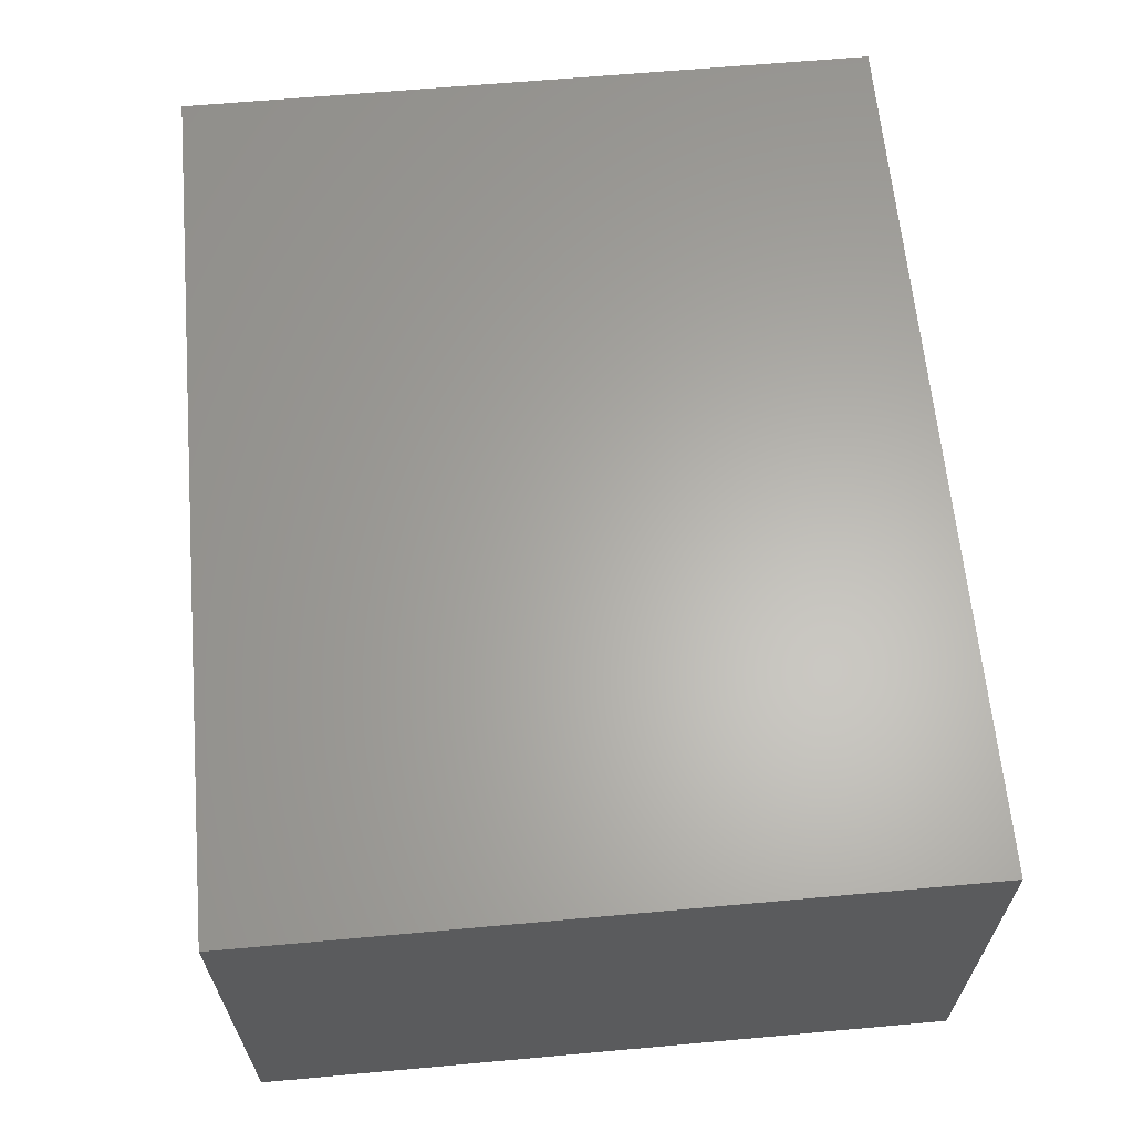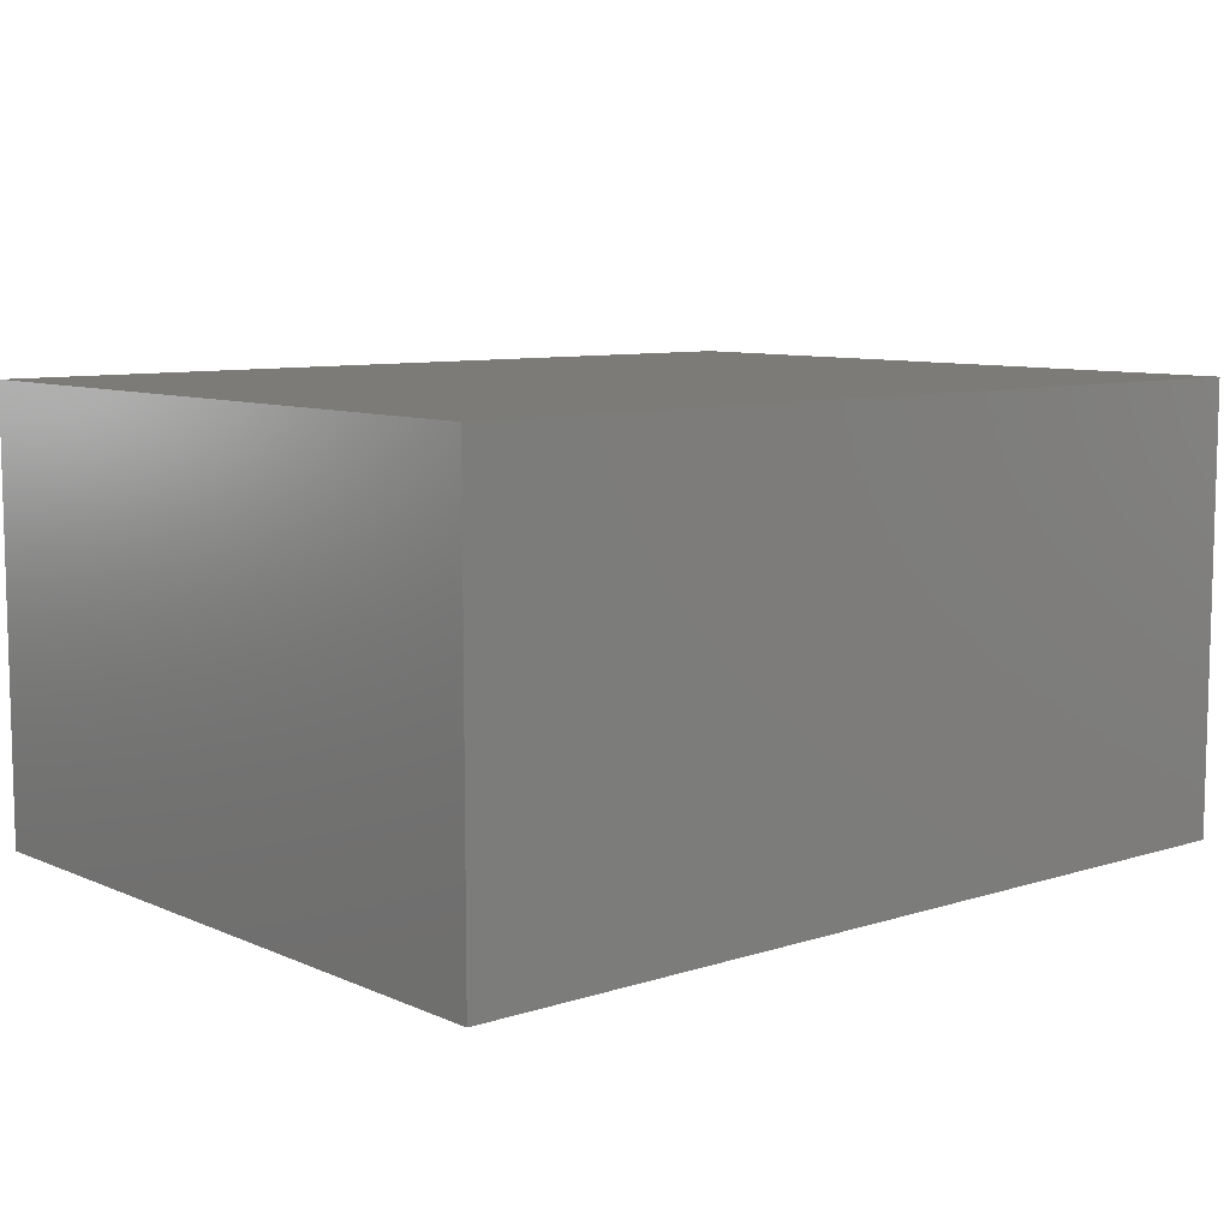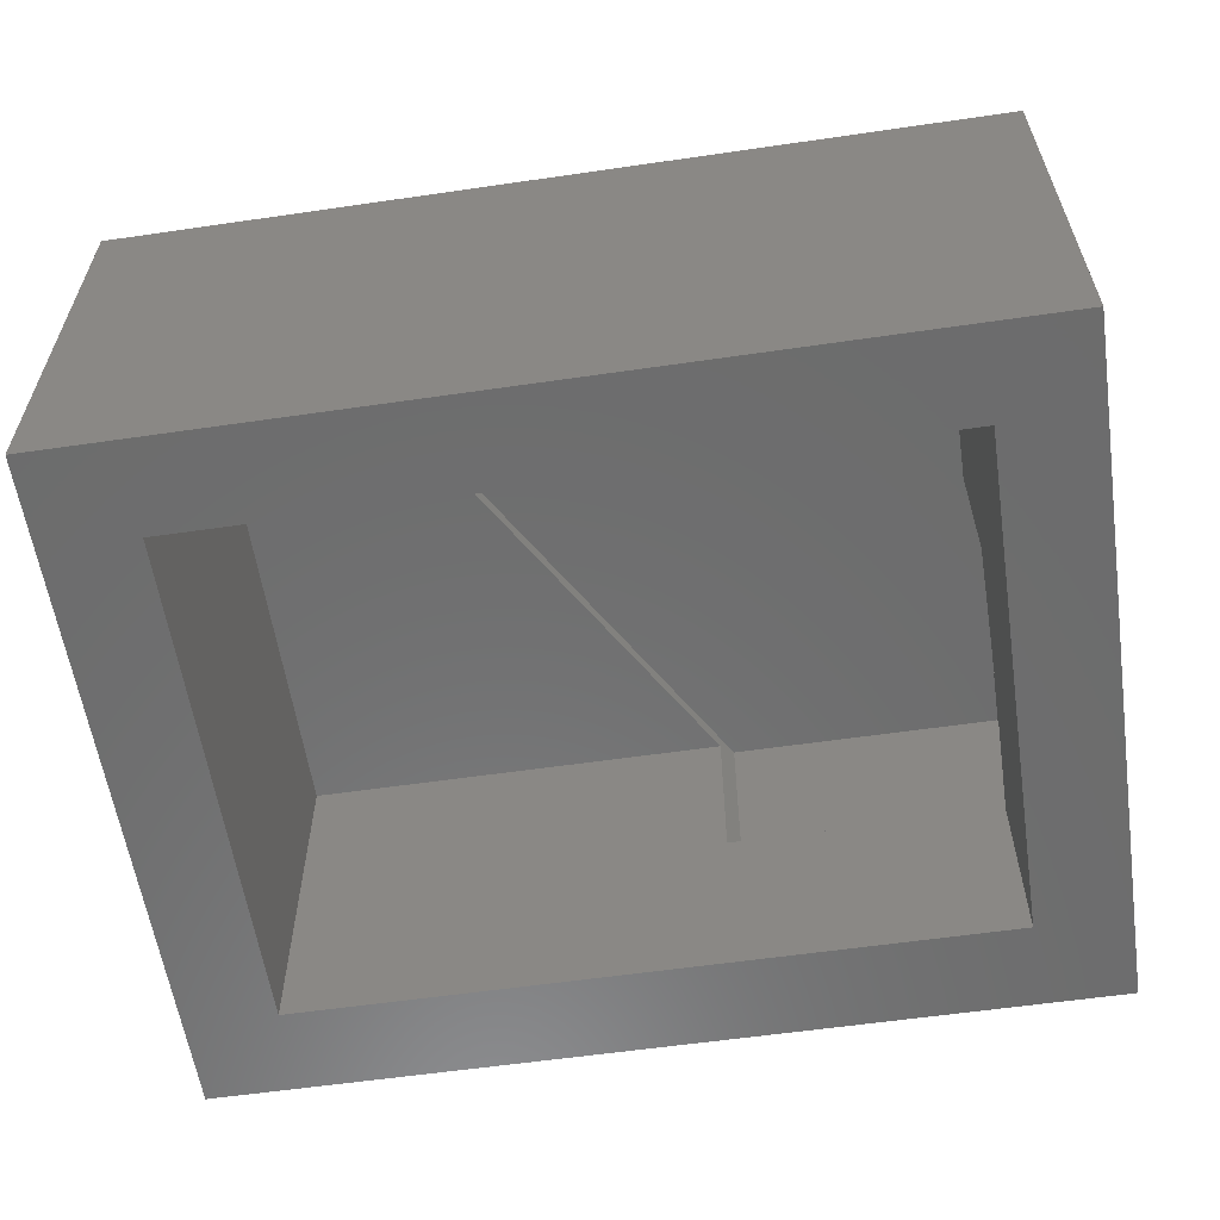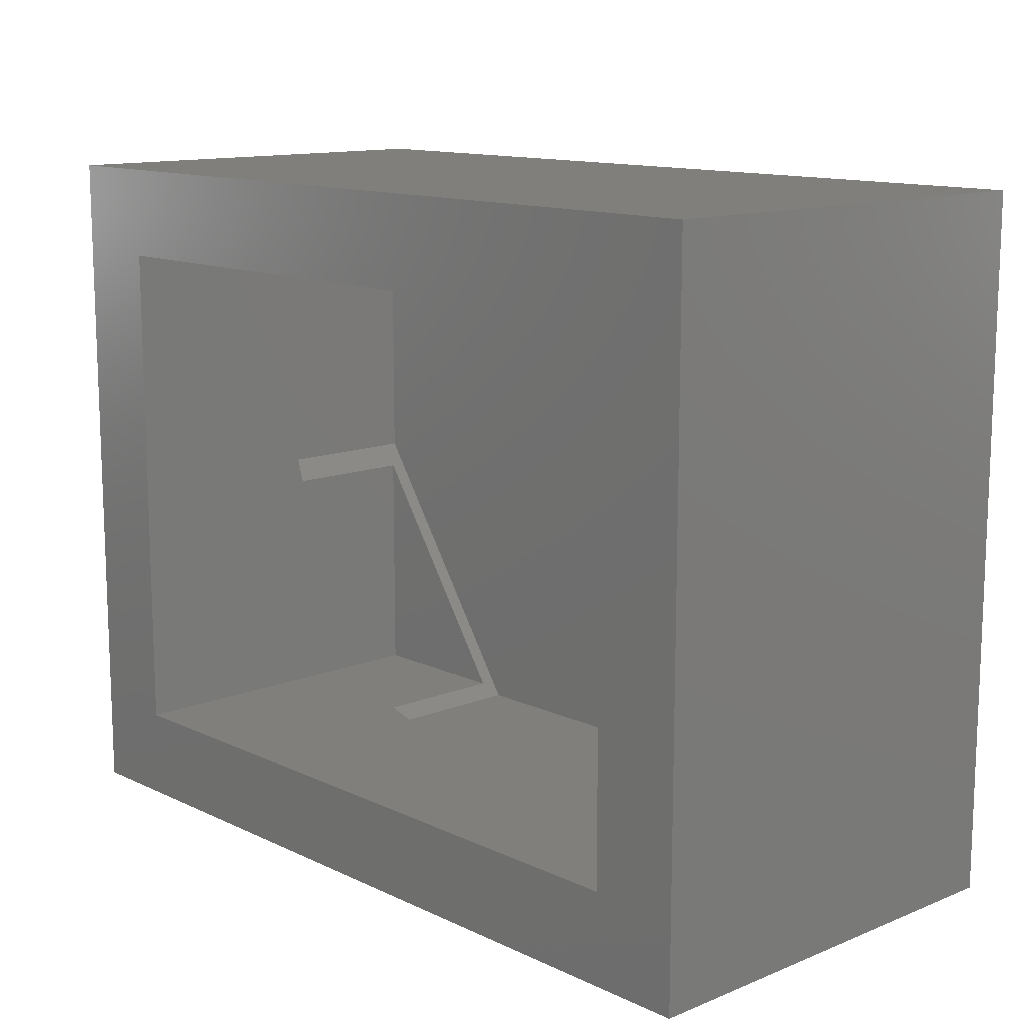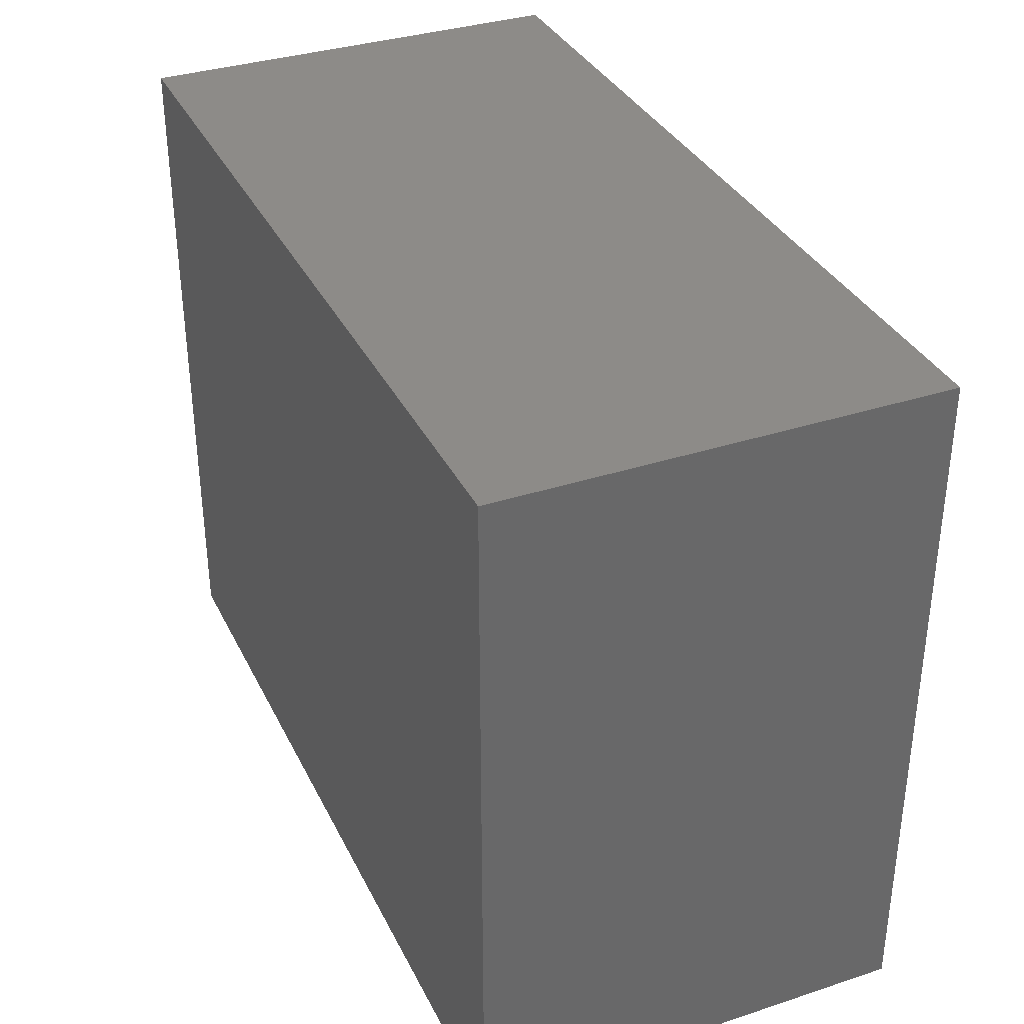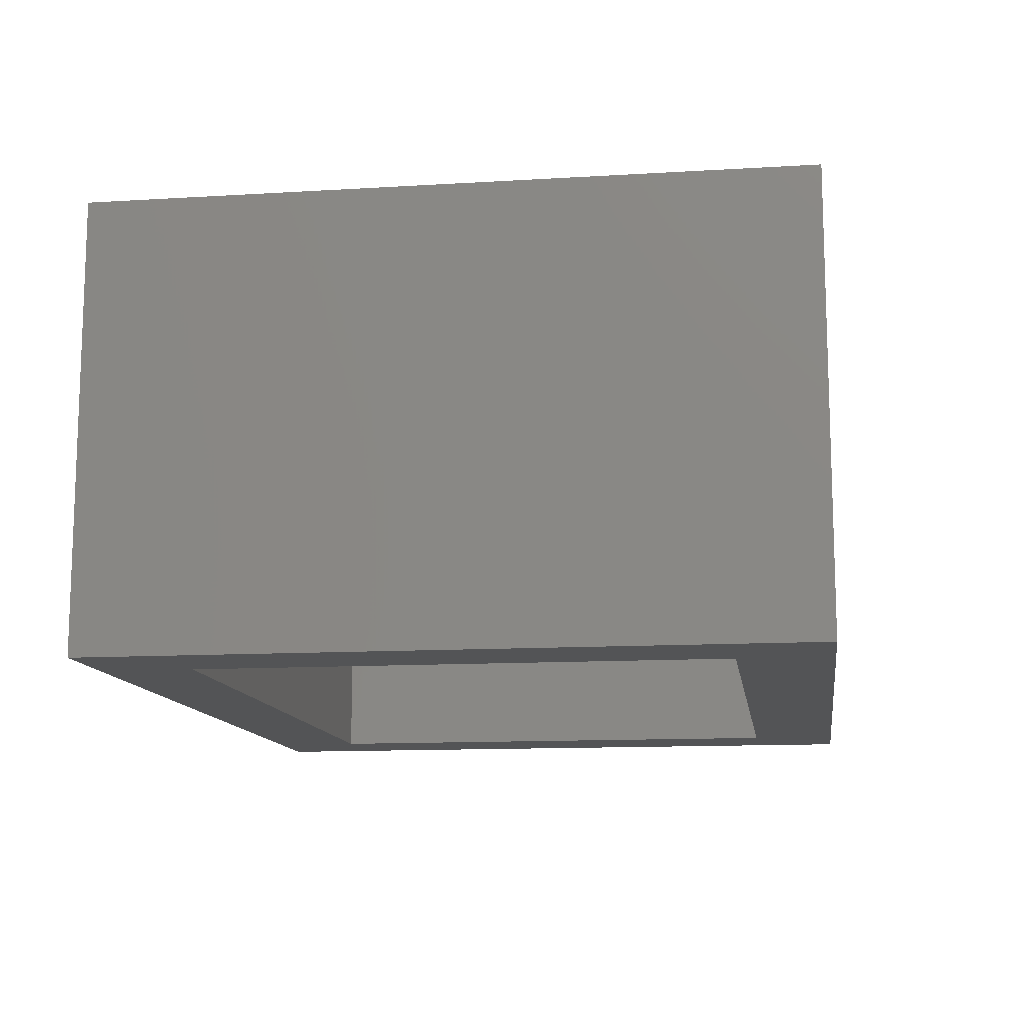
<metadata>
{"format":"stl","ext":"stl","renderer":"f3d","projection":"perspective","resolution":1024,"background":"white","views":[{"elev":63.4,"azim":-95.2,"up":"+Z"},{"elev":8.6,"azim":-40.6,"up":"+Z"},{"elev":-58.8,"azim":8.5,"up":"+Z"},{"elev":12.7,"azim":-132.8,"up":"+Y"},{"elev":34.9,"azim":66.5,"up":"+Y"},{"elev":-12.2,"azim":-81.9,"up":"+Z"}]}
</metadata>
<code>
# stl→obj: 38 verts, 72 faces
v 0.75 0.2829 0.2188
v 0.7344 0.2597 0.2188
v 0.75 0.2829 0.375
v 0.7344 0.2597 0.3594
v 0.5592 0 0.375
v 0.5697 0.01562 0.3594
v 0.5592 0 0.2188
v 0.5697 0.01562 0.2188
v 0.4671 0.5658 0.1875
v 0.4545 0.5449 0.1875
v 0.75 0.5658 0.1875
v 0.7344 0.5449 0.1875
v 0.75 0.4226 0.1875
v 0.7344 0.3994 0.1875
v 0.75 0.5658 0.375
v 0.7344 0.01562 0
v 0.7344 0.01562 0.3594
v 0.7344 0.5449 0
v 0.125 0 0.1875
v 0.465 0 0.1875
v 0.1344 0.01562 0.1875
v 0.4755 0.01562 0.1875
v 0.125 0 0.375
v 0.01562 0.01562 0
v 0.01562 0.01562 0.3594
v 0.1344 0.01562 0.3594
v 0.4671 0.5658 0.375
v 0.4545 0.5449 0.3594
v 0.01562 0.5449 0.3594
v 0.01562 0.5449 0
v -0.07812 0.6387 0
v -0.07812 -0.07812 0
v 0.8281 -0.07812 0
v 0.8281 0.6387 0
v -0.07812 -0.07812 0.4531
v 0.8281 -0.07812 0.4531
v 0.8281 0.6387 0.4531
v -0.07812 0.6387 0.4531
f 1 2 3
f 3 2 4
f 3 4 5
f 5 4 6
f 5 6 7
f 7 6 8
f 9 10 11
f 11 10 12
f 11 12 13
f 13 12 14
f 15 11 3
f 3 11 13
f 3 13 1
f 16 17 4
f 16 4 2
f 16 2 14
f 16 14 12
f 16 12 18
f 14 2 13
f 13 2 1
f 19 20 21
f 21 20 22
f 19 23 20
f 20 23 5
f 20 5 7
f 22 8 16
f 16 8 6
f 16 6 17
f 16 24 22
f 22 24 21
f 24 25 21
f 21 25 26
f 22 20 8
f 8 20 7
f 19 21 23
f 23 21 26
f 23 26 27
f 27 26 28
f 27 28 9
f 9 28 10
f 29 28 25
f 25 28 26
f 4 17 6
f 29 30 28
f 28 30 10
f 30 18 10
f 10 18 12
f 5 23 3
f 3 23 27
f 3 27 15
f 11 15 9
f 9 15 27
f 31 24 32
f 32 24 16
f 32 16 33
f 24 31 30
f 30 31 34
f 30 34 18
f 18 34 33
f 18 33 16
f 29 25 30
f 30 25 24
f 35 32 36
f 36 32 33
f 36 33 37
f 37 33 34
f 37 34 38
f 38 34 31
f 38 31 35
f 35 31 32
f 38 35 37
f 37 35 36

</code>
